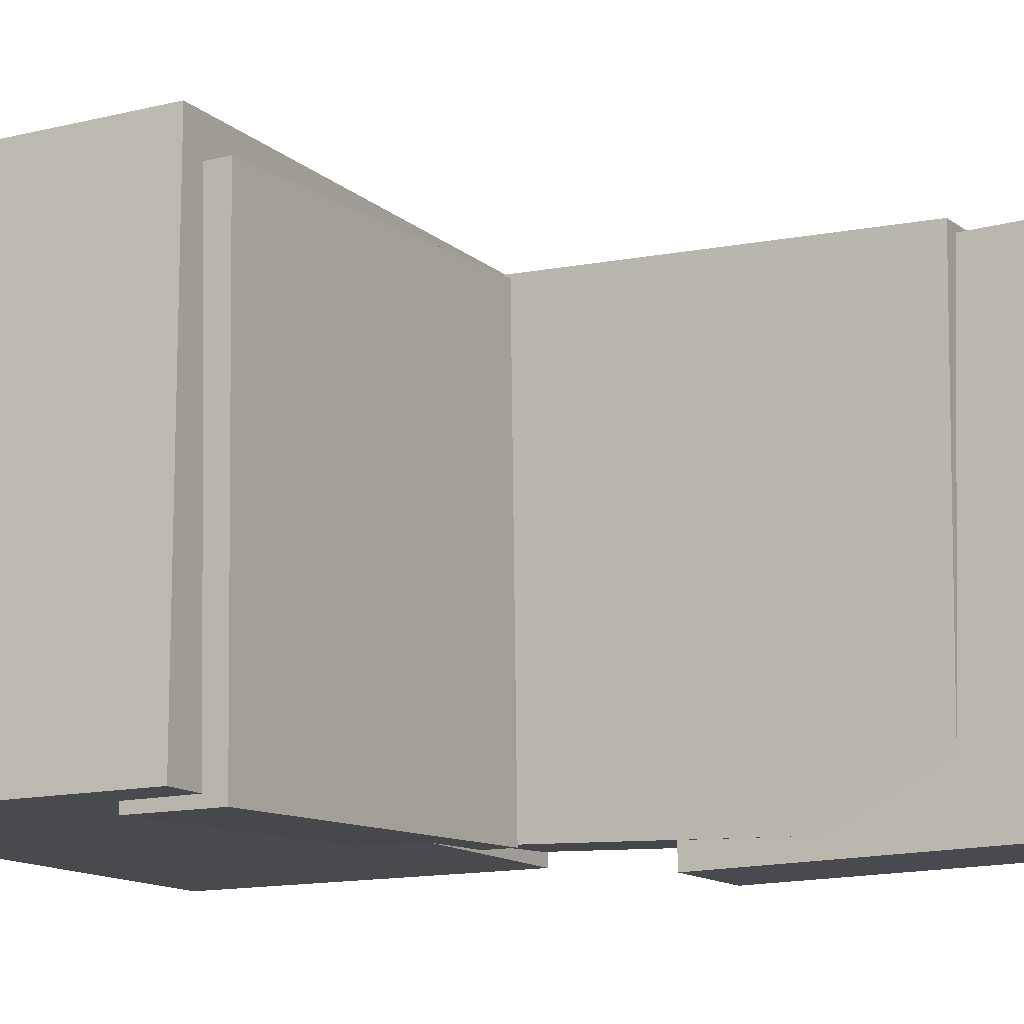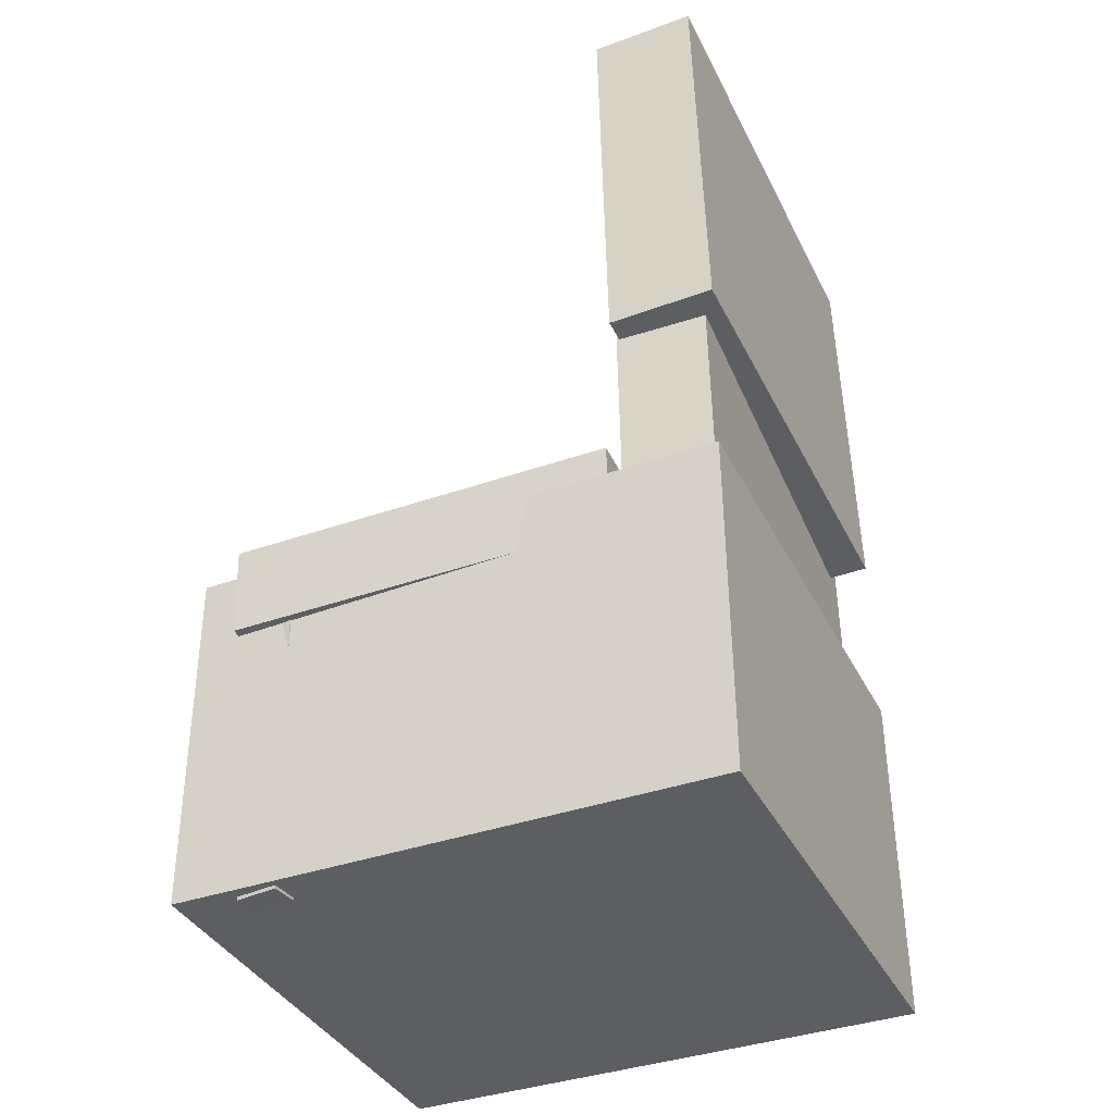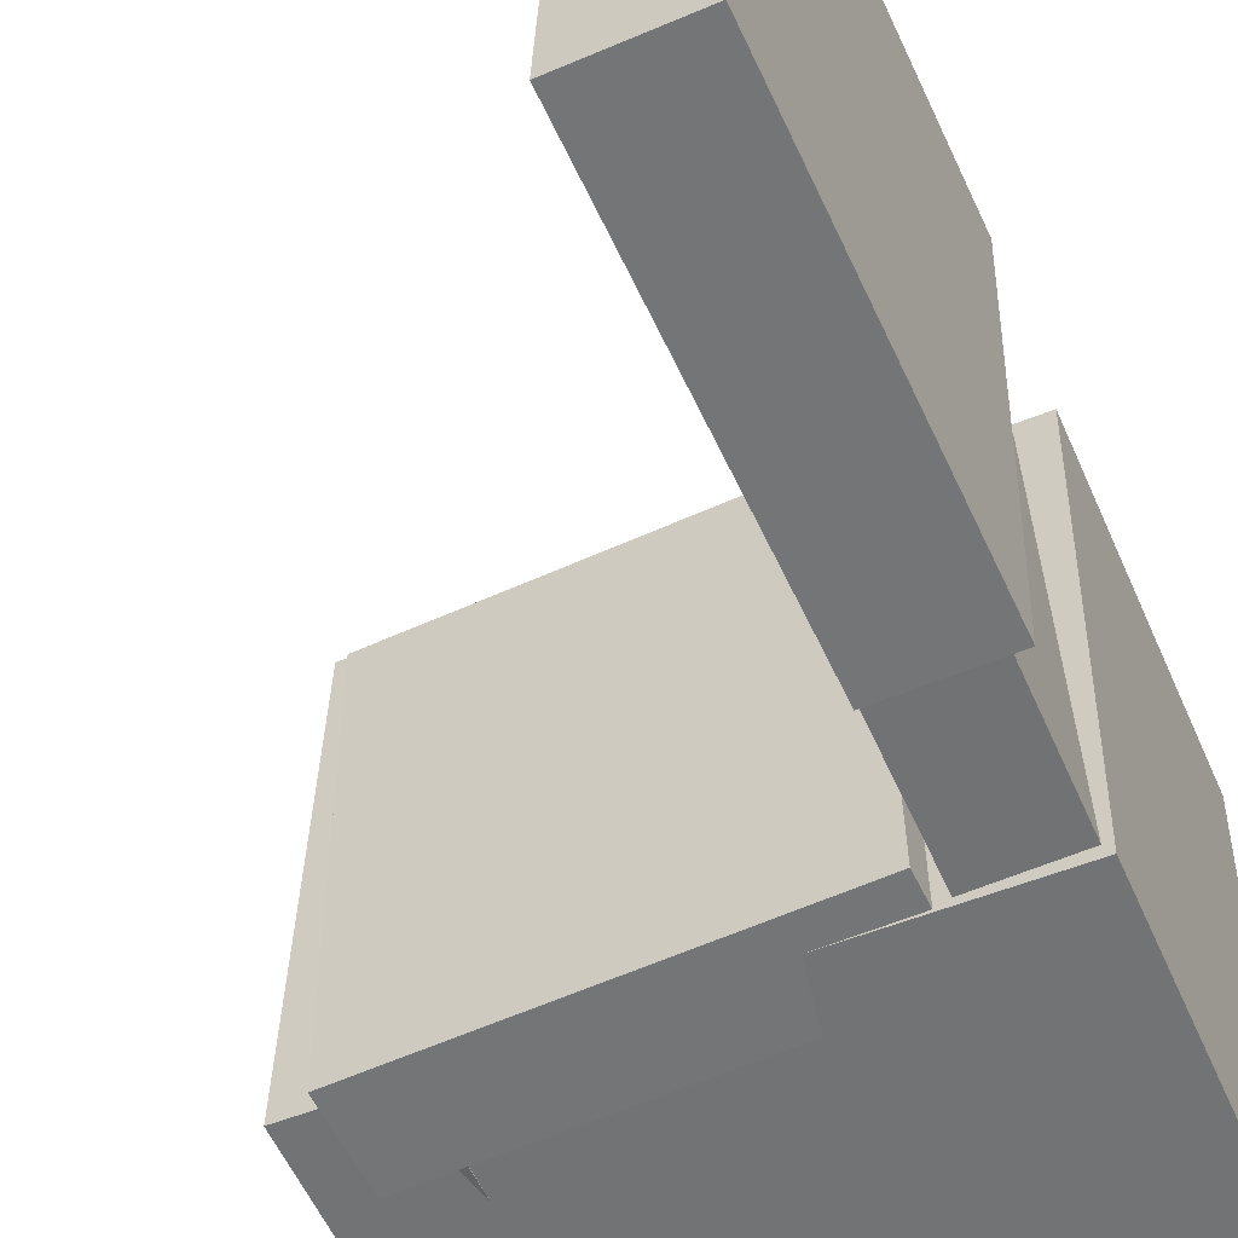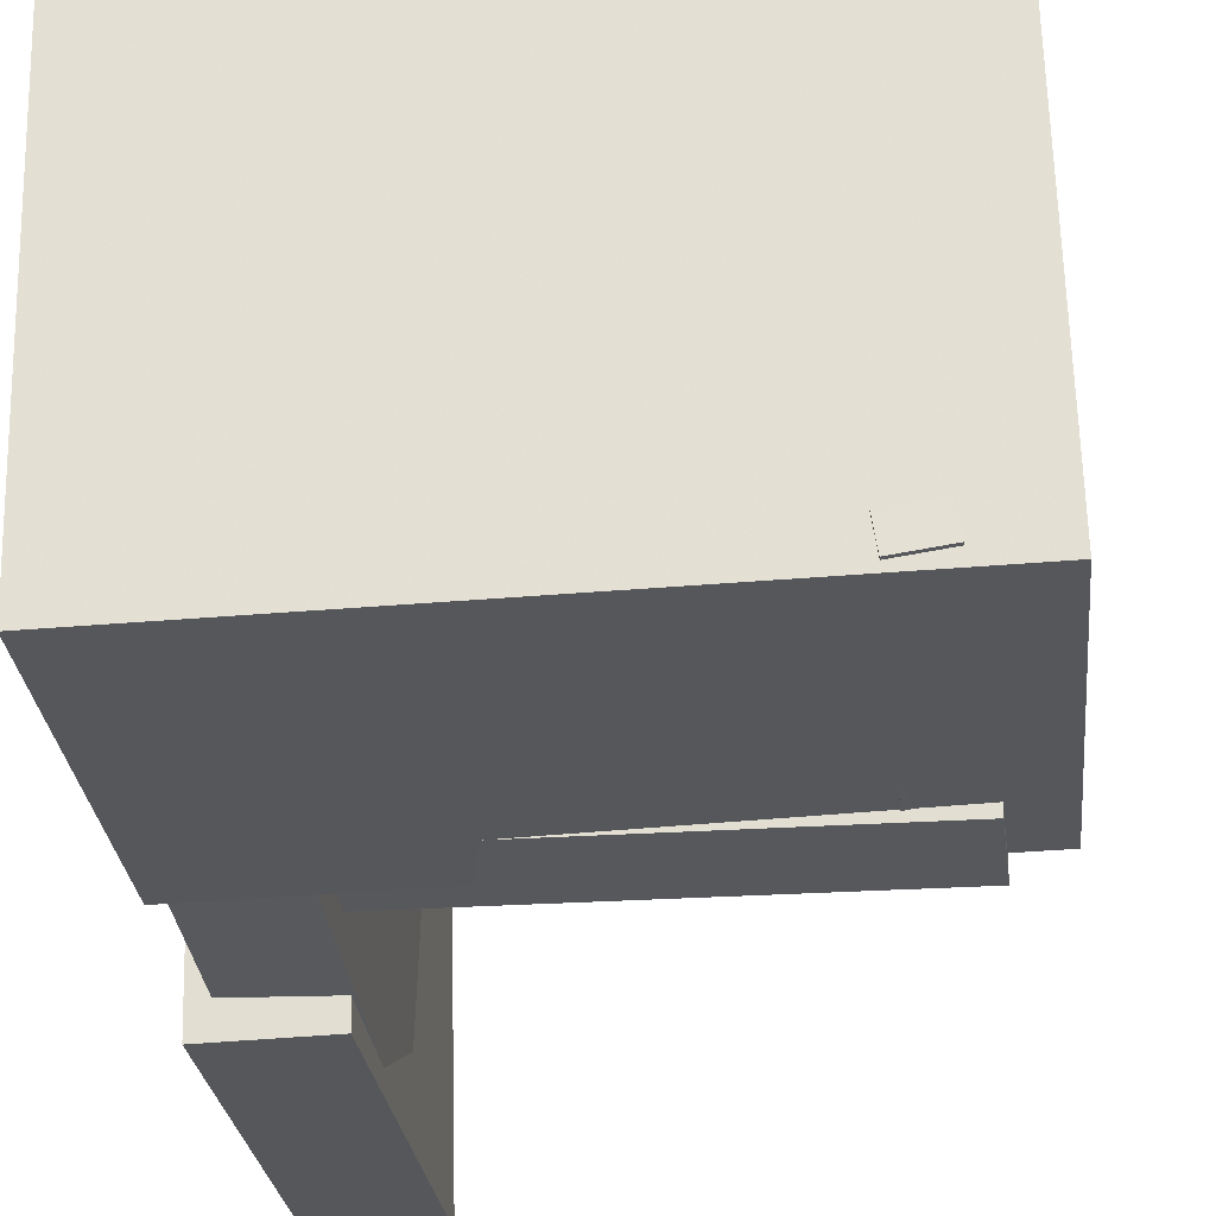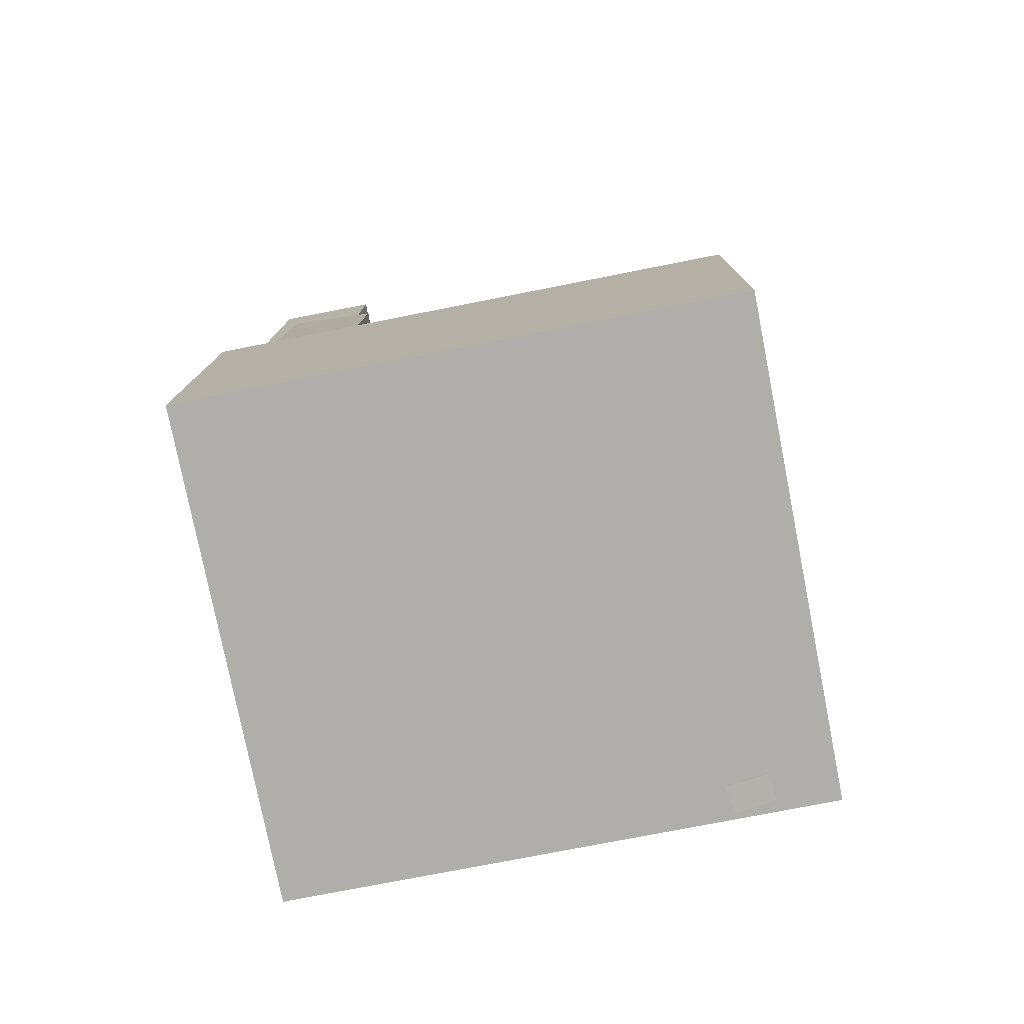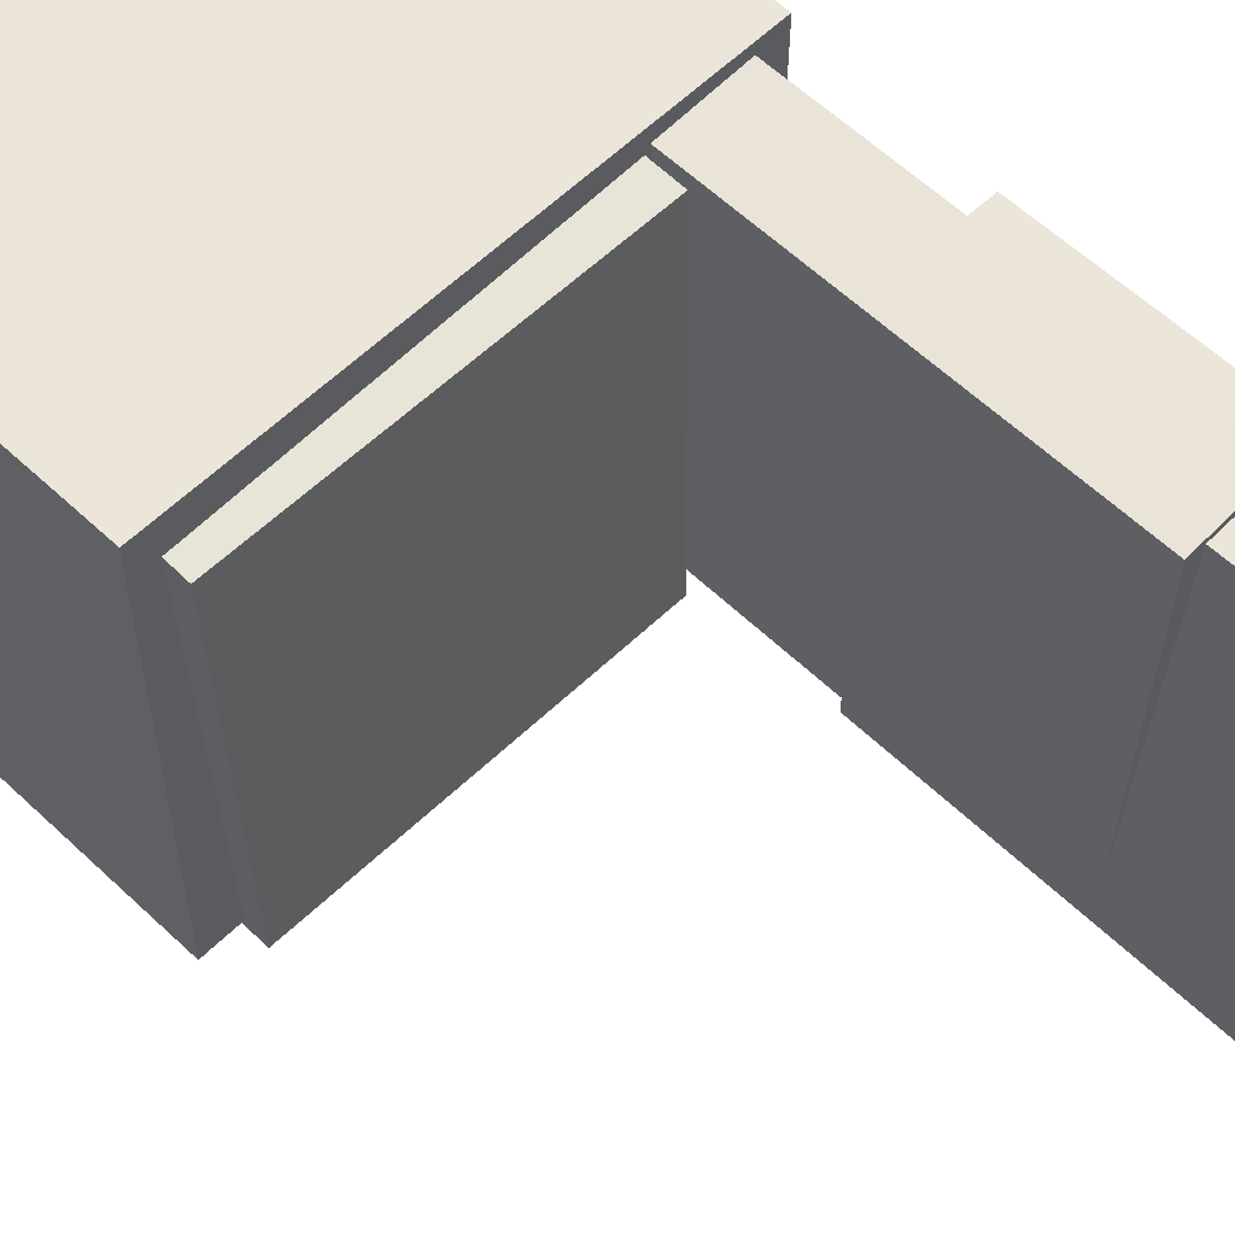
<metadata>
{"format":"obj","ext":"obj","renderer":"f3d","projection":"perspective","resolution":1024,"background":"white","views":[{"elev":-11.7,"azim":118.3,"up":"+Z"},{"elev":-36.4,"azim":-157.2,"up":"+Y"},{"elev":-55.7,"azim":-157.1,"up":"+Z"},{"elev":-28.1,"azim":4.9,"up":"+Z"},{"elev":-78.5,"azim":9.9,"up":"+Y"},{"elev":59.0,"azim":133.5,"up":"+Z"}]}
</metadata>
<code>
v -0.1969 0.3355 -0.1281
v -0.1892 0.3491 0.09341
v -0.1778 0.3368 -0.1289
v -0.1701 0.3504 0.09267
v -0.1941 0.2952 -0.1258
v -0.1865 0.3088 0.09579
v -0.175 0.2965 -0.1265
v -0.1673 0.3101 0.09505
f 1.0 7.0 5.0
f 1.0 3.0 7.0
f 1.0 4.0 3.0
f 1.0 2.0 4.0
f 3.0 8.0 7.0
f 3.0 4.0 8.0
f 5.0 7.0 8.0
f 5.0 8.0 6.0
f 1.0 5.0 6.0
f 1.0 6.0 2.0
f 2.0 6.0 8.0
f 2.0 8.0 4.0
v -0.1153 -0.1293 -0.1846
v -0.1108 -0.132 0.1915
v -0.1122 -0.05355 -0.1841
v -0.1077 -0.05628 0.192
v 0.1993 -0.1423 -0.1885
v 0.2038 -0.145 0.1876
v 0.2024 -0.06654 -0.188
v 0.207 -0.06927 0.1881
f 9.0 15.0 13.0
f 9.0 11.0 15.0
f 9.0 12.0 11.0
f 9.0 10.0 12.0
f 11.0 16.0 15.0
f 11.0 12.0 16.0
f 13.0 15.0 16.0
f 13.0 16.0 14.0
f 9.0 13.0 14.0
f 9.0 14.0 10.0
f 10.0 14.0 16.0
f 10.0 16.0 12.0
v -0.1136 0.3878 -0.1938
v -0.1223 0.377 0.1887
v -0.1244 0.05355 -0.2035
v -0.1331 0.04275 0.179
v -0.1994 0.3906 -0.1957
v -0.2081 0.3798 0.1868
v -0.2102 0.05639 -0.2054
v -0.2189 0.04558 0.1771
f 17.0 23.0 21.0
f 17.0 19.0 23.0
f 17.0 20.0 19.0
f 17.0 18.0 20.0
f 19.0 24.0 23.0
f 19.0 20.0 24.0
f 21.0 23.0 24.0
f 21.0 24.0 22.0
f 17.0 21.0 22.0
f 17.0 22.0 18.0
f 18.0 22.0 24.0
f 18.0 24.0 20.0
v 0.1488 -0.3725 -0.1787
v 0.1537 -0.1158 -0.1827
v 0.1823 -0.3731 -0.1739
v 0.1872 -0.1164 -0.1779
v 0.1457 -0.3721 -0.1565
v 0.1505 -0.1154 -0.1604
v 0.1791 -0.3727 -0.1517
v 0.184 -0.116 -0.1556
f 25.0 31.0 29.0
f 25.0 27.0 31.0
f 25.0 28.0 27.0
f 25.0 26.0 28.0
f 27.0 32.0 31.0
f 27.0 28.0 32.0
f 29.0 31.0 32.0
f 29.0 32.0 30.0
f 25.0 29.0 30.0
f 25.0 30.0 26.0
f 26.0 30.0 32.0
f 26.0 32.0 28.0
v -0.1947 0.2408 -0.1852
v -0.184 0.2488 0.1921
v -0.1209 0.2402 -0.1873
v -0.1102 0.2482 0.1901
v -0.1979 -0.1573 -0.1767
v -0.1872 -0.1493 0.2006
v -0.1241 -0.1579 -0.1788
v -0.1134 -0.15 0.1985
f 33.0 39.0 37.0
f 33.0 35.0 39.0
f 33.0 36.0 35.0
f 33.0 34.0 36.0
f 35.0 40.0 39.0
f 35.0 36.0 40.0
f 37.0 39.0 40.0
f 37.0 40.0 38.0
f 33.0 37.0 38.0
f 33.0 38.0 34.0
f 34.0 38.0 40.0
f 34.0 40.0 36.0
v -0.2125 -0.08481 0.2091
v -0.2159 -0.3706 0.2052
v 0.2267 -0.09018 0.2188
v 0.2233 -0.376 0.2149
v -0.2036 -0.07952 -0.1886
v -0.207 -0.3654 -0.1925
v 0.2356 -0.08489 -0.1789
v 0.2321 -0.3707 -0.1827
f 41.0 47.0 45.0
f 41.0 43.0 47.0
f 41.0 44.0 43.0
f 41.0 42.0 44.0
f 43.0 48.0 47.0
f 43.0 44.0 48.0
f 45.0 47.0 48.0
f 45.0 48.0 46.0
f 41.0 45.0 46.0
f 41.0 46.0 42.0
f 42.0 46.0 48.0
f 42.0 48.0 44.0

</code>
